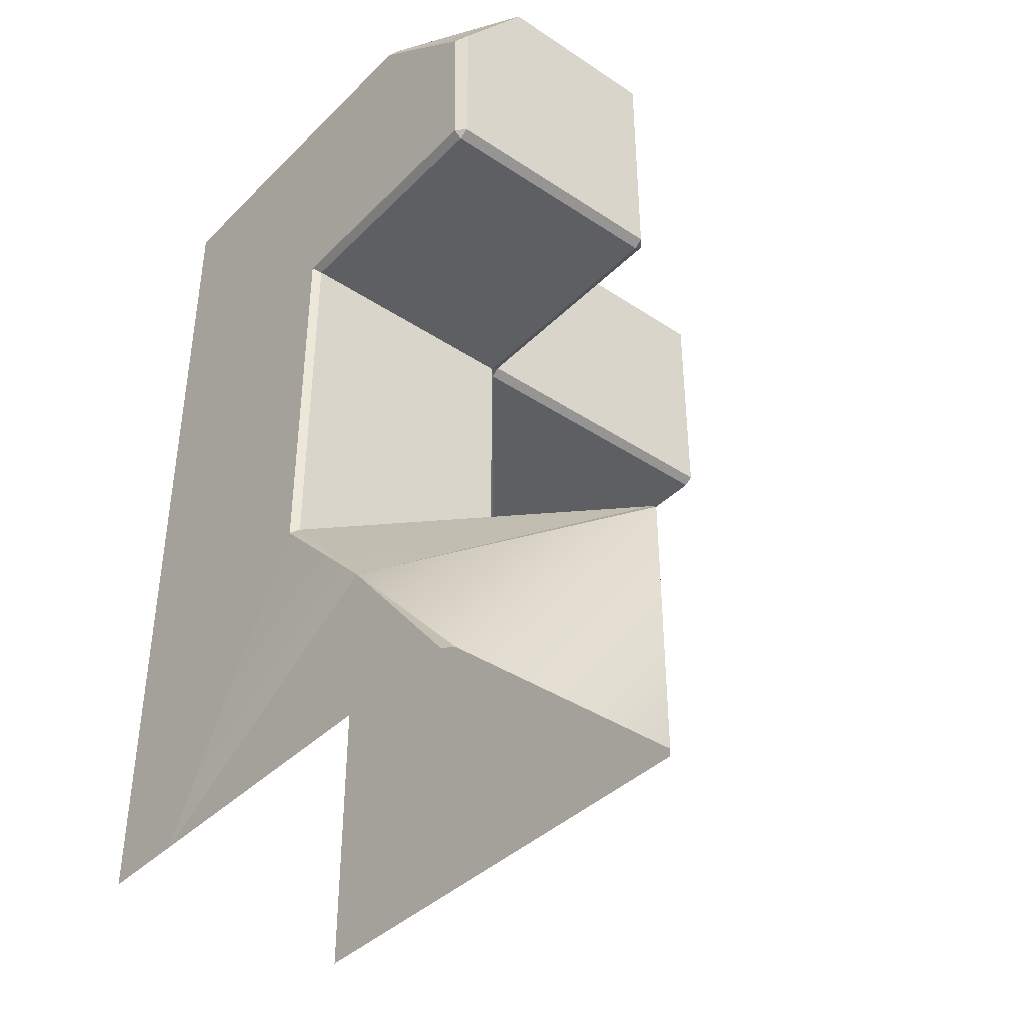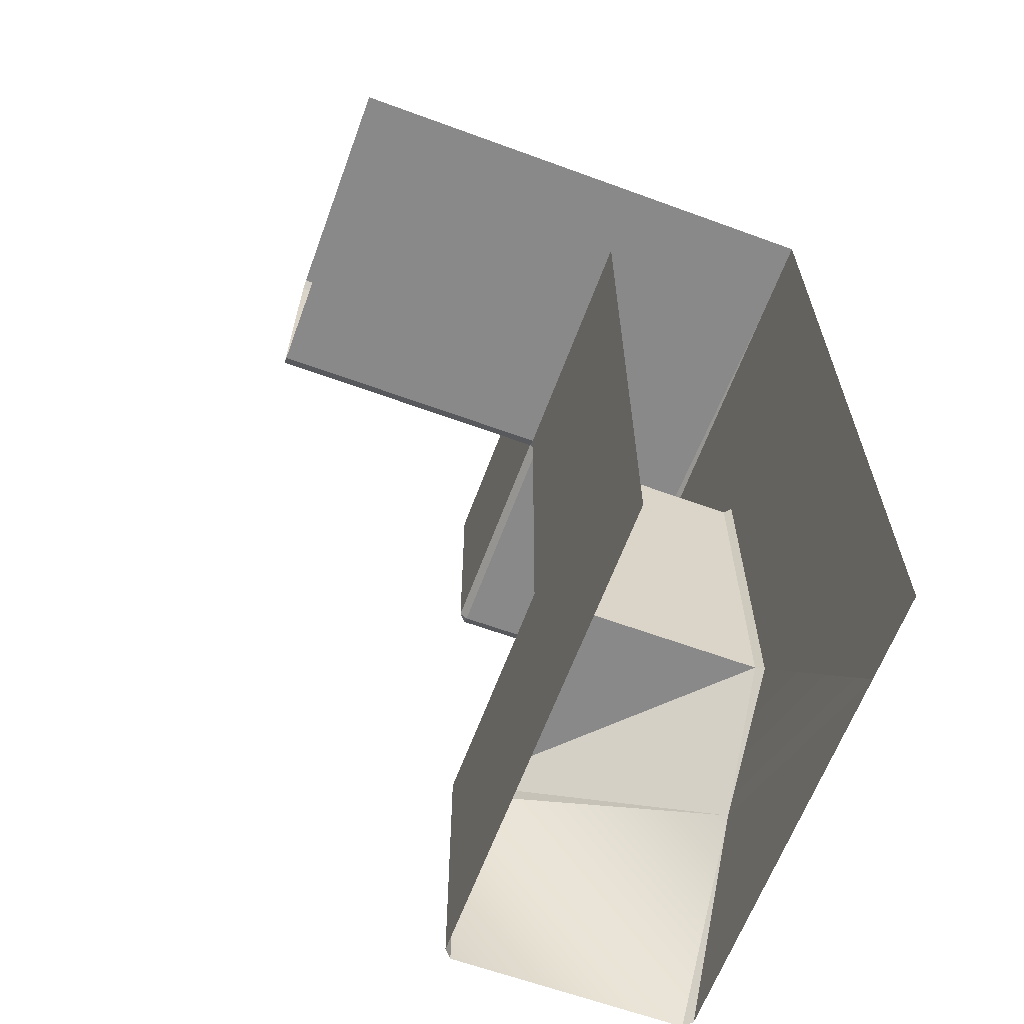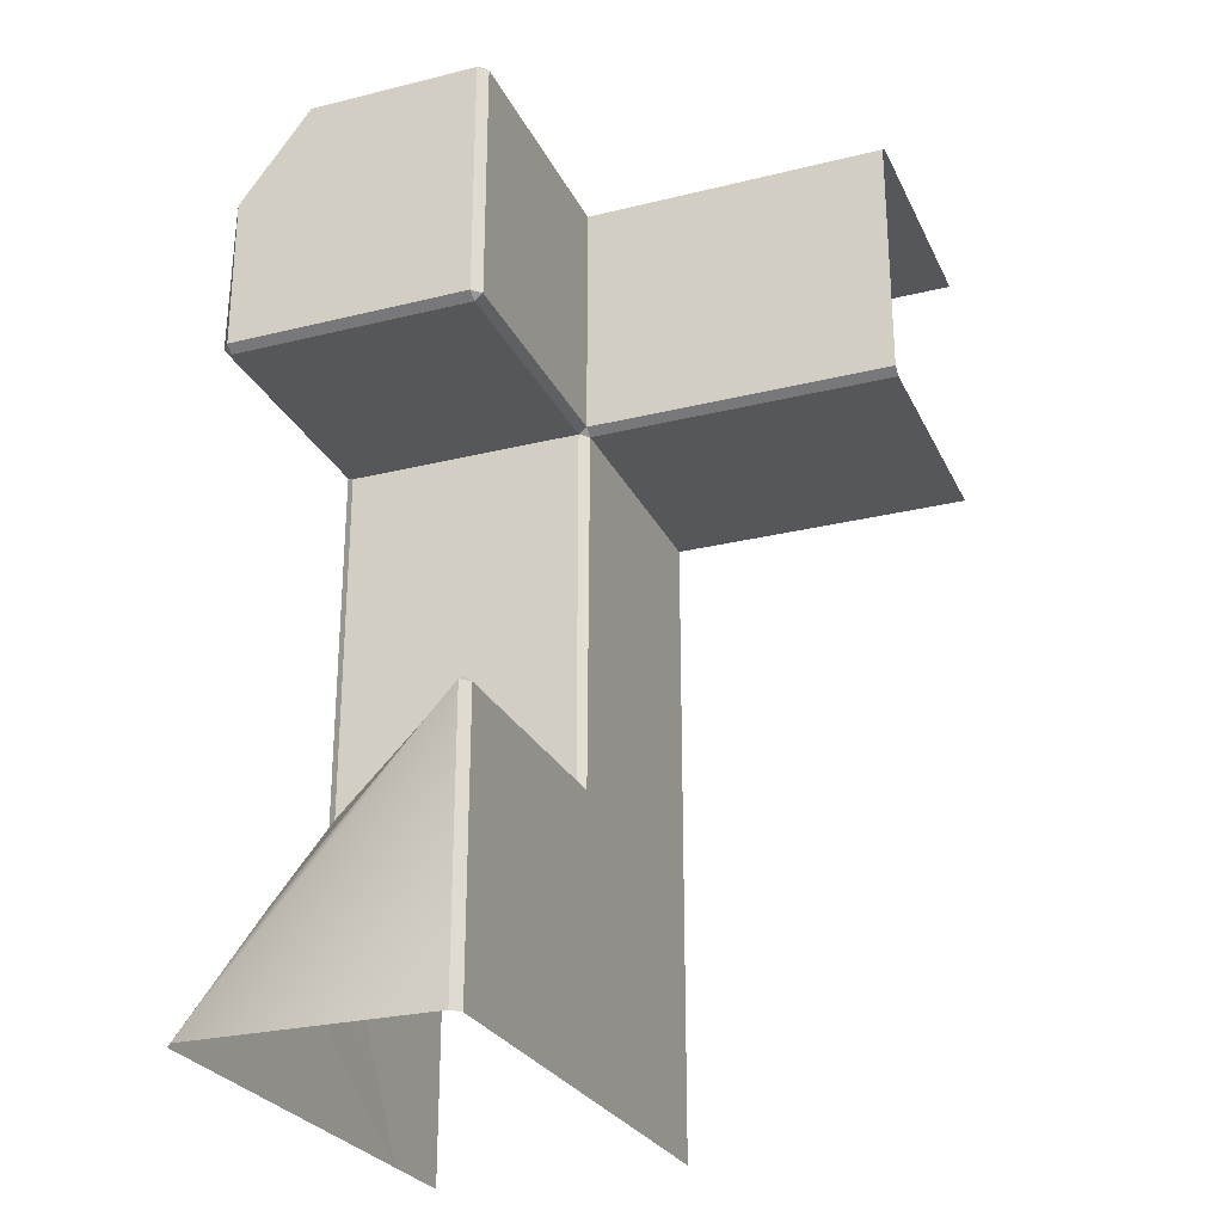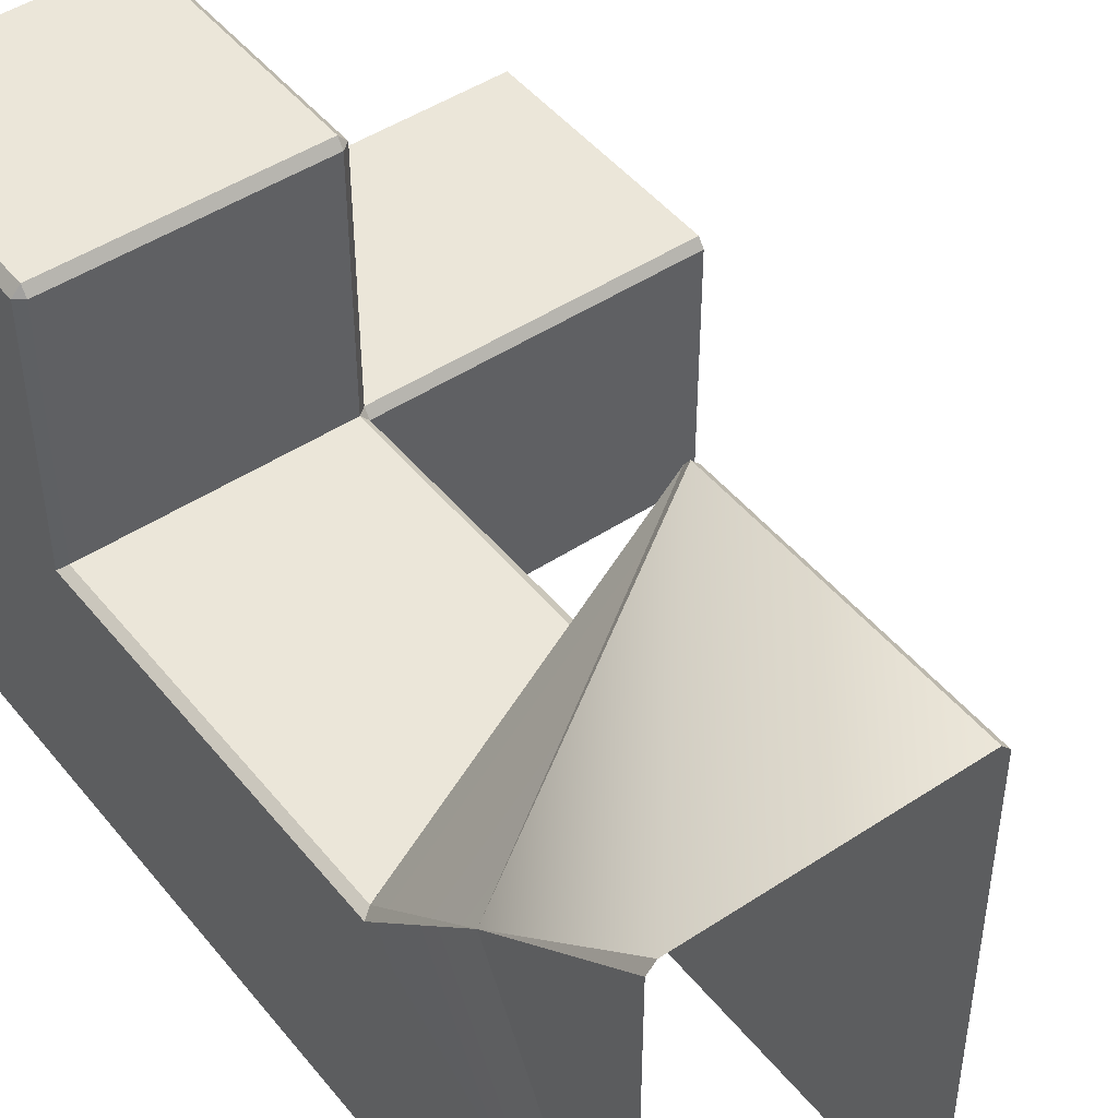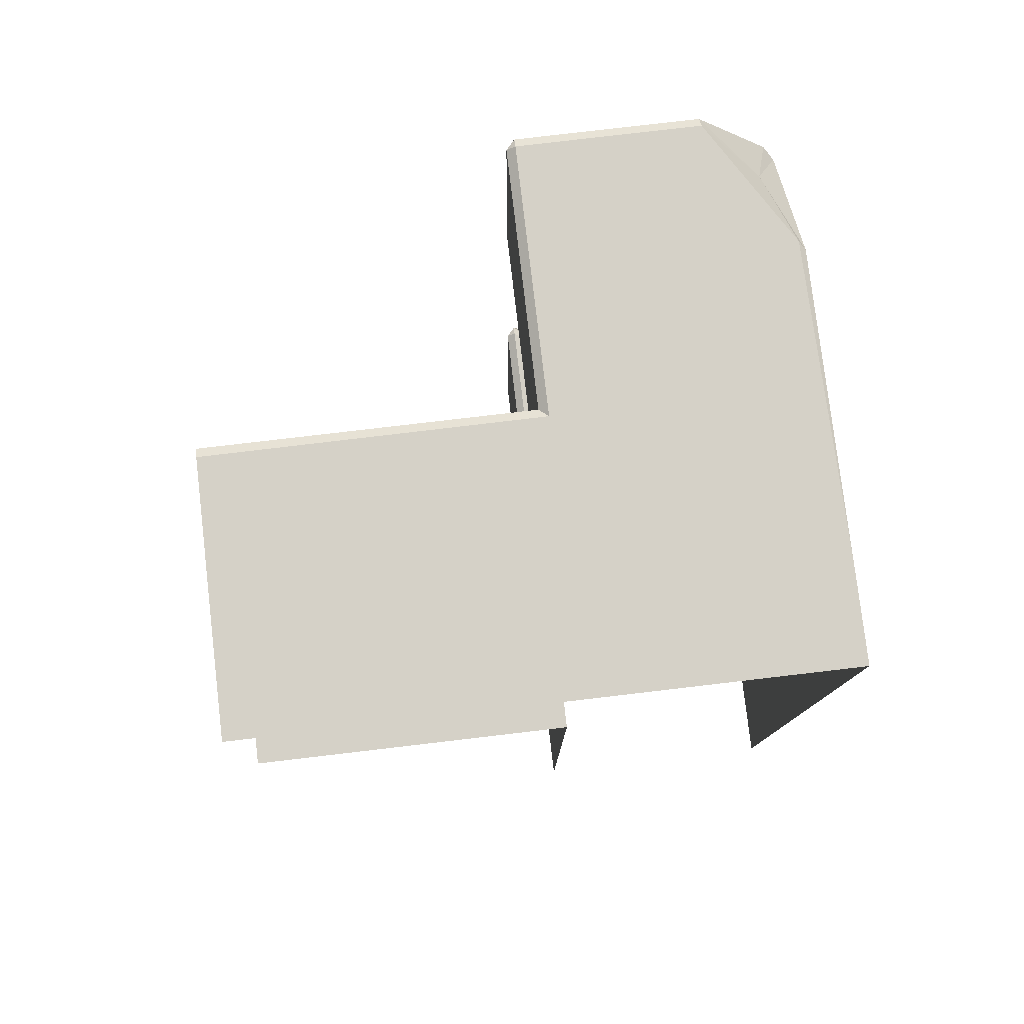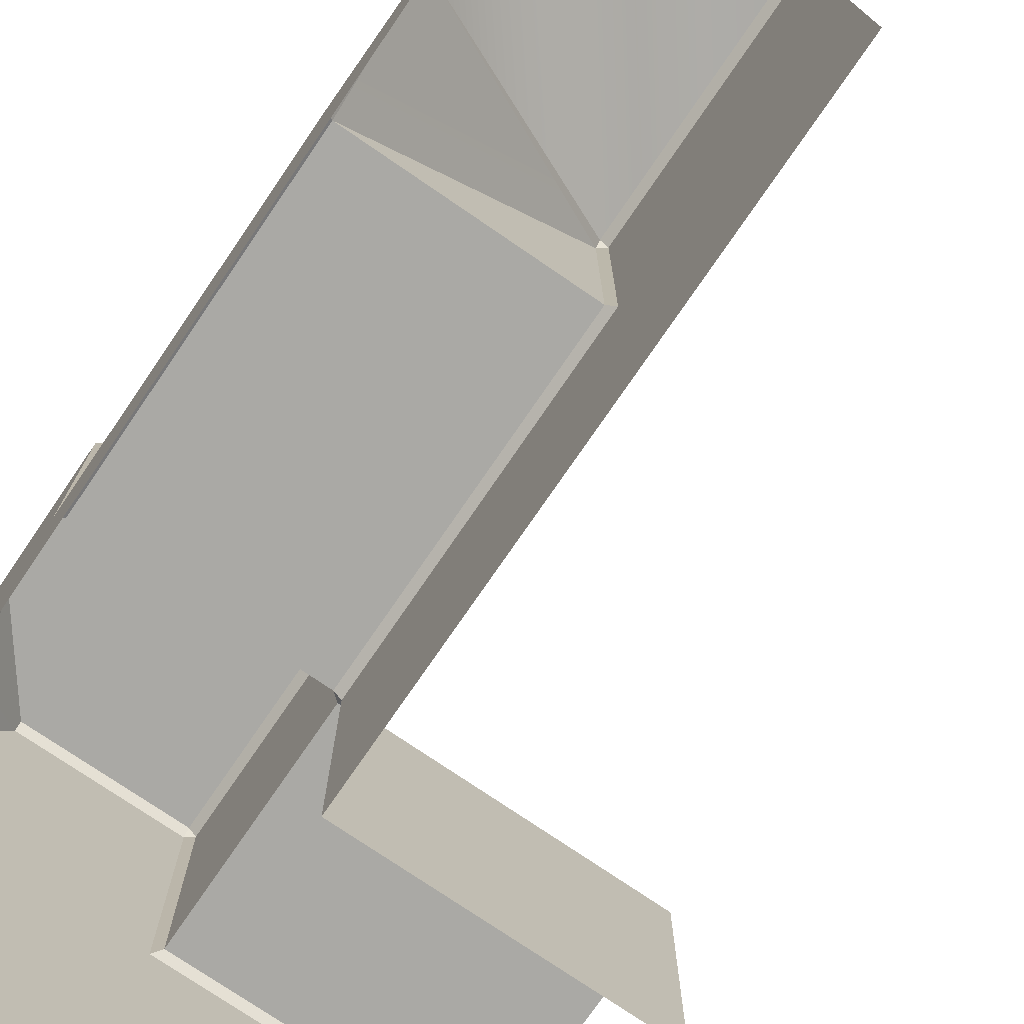
<metadata>
{"format":"obj","ext":"obj","renderer":"f3d","projection":"perspective","resolution":1024,"background":"white","views":[{"elev":-39.5,"azim":-39.5,"up":"+Y"},{"elev":-63.3,"azim":159.7,"up":"+Y"},{"elev":-26.5,"azim":21.2,"up":"+Y"},{"elev":47.1,"azim":-36.8,"up":"+Z"},{"elev":79.0,"azim":173.3,"up":"+Y"},{"elev":-75.3,"azim":-34.4,"up":"+Z"}]}
</metadata>
<code>
g Boss_Color_069
v -8.731 -23.41 11.45
v -8.852 -16.23 4.955
v 1.953 -11.13 11.45
v -8.731 -10.85 0.1577
v 1.953 -10.85 11.05
v -8.731 -10.85 0.1577
v 1.953 -10.85 0.1577
v 1.953 -10.85 11.05
v 2.318 5.214 -0.2485
v 1.953 5.214 0.1578
v 2.318 5.5 0.1578
v 2.318 16.34 11.05
v 1.953 16.34 11.45
v 1.953 16.63 11.05
v 1.953 5.214 11.05
v 1.953 5.5 11.45
v 2.318 5.5 11.05
v -9.096 5.5 11.05
v -8.731 5.5 11.45
v -8.731 5.214 11.05
v 2.318 -11.13 11.05
v 1.953 -11.13 11.45
v 1.953 -10.85 11.05
v -8.731 -23.41 11.45
v -9.096 -23.41 11.05
v -8.852 -16.23 4.955
v -8.852 -16.23 4.955
v 1.953 -10.85 11.05
v 1.953 -11.13 11.45
v -9.096 -11.09 -0.06353
v -8.731 -10.85 0.1577
v -8.852 -16.23 4.955
v 1.953 16.63 11.05
v -5.63 16.63 11.05
v -8.835 16.63 5.751
v -9.096 -23.41 -7.445
v -9.096 -11.09 -0.06353
v -8.852 -16.23 4.955
v -9.096 16.63 -7.445
v -9.096 5.447 -0.07842
v -9.096 -23.41 -7.445
v -9.096 16.63 -7.445
v -8.835 16.63 5.751
v -9.096 16.43 5.426
v -8.731 12.25 11.45
v -7.921 14.96 9.217
v -5.602 16.34 11.45
v -5.602 16.34 11.45
v -7.921 14.96 9.217
v -5.63 16.63 11.05
v -5.63 16.63 11.05
v -7.921 14.96 9.217
v -8.835 16.63 5.751
v -8.835 16.63 5.751
v -7.921 14.96 9.217
v -9.096 16.43 5.426
v -9.096 16.43 5.426
v -7.921 14.96 9.217
v -9.096 12.1 10.9
v -9.096 12.1 10.9
v -7.921 14.96 9.217
v -8.731 12.25 11.45
v -8.731 -23.41 11.45
v 1.953 -11.13 11.45
v 1.953 -23.41 11.45
v -9.096 -23.41 -7.445
v -8.852 -16.23 4.955
v -9.096 -23.41 11.05
v 2.318 5.5 0.1578
v 2.318 16.34 0.1578
v 15.87 16.34 0.1578
v 15.87 5.5 0.1578
v -9.096 16.63 -7.445
v -9.096 16.63 -11.45
v 15.87 16.63 -11.45
v 15.87 16.63 -7.445
v 2.318 5.215 -11.45
v 2.318 -23.41 -11.45
v 2.318 -23.41 -7.445
v 2.318 5.214 -7.445
v 15.87 5.215 -7.445
v 15.87 5.215 -11.45
v 2.318 5.215 -11.45
v 2.318 5.214 -7.445
v 1.953 -10.85 0.1577
v -8.731 -10.85 0.1577
v -8.731 5.214 0.1578
v 1.953 5.214 0.1578
v -9.096 -23.41 -7.445
v -9.096 -23.41 -11.45
v -9.096 16.63 -11.45
v -9.096 16.63 -7.445
v 2.318 16.34 0.1578
v 2.318 5.5 0.1578
v 2.318 5.5 11.05
v 2.318 16.34 11.05
v 1.953 5.214 0.1578
v -8.731 5.214 0.1578
v -8.731 5.214 11.05
v 1.953 5.214 11.05
v -9.096 5.5 11.05
v -9.096 5.447 -0.07842
v -9.096 16.63 -7.445
v -9.096 12.1 10.9
v -9.096 16.43 5.426
v 2.318 -11.09 -0.06352
v 2.318 -23.41 11.05
v 2.318 -11.13 11.05
v 2.318 -23.41 -7.445
v 2.318 5.214 -7.445
v 2.318 5.214 -0.2485
v 2.318 16.34 0.1578
v 1.944 16.63 -0.2223
v 15.87 16.63 -0.2485
v 15.87 16.34 0.1578
v 1.953 5.214 0.1578
v 2.318 5.214 -0.2485
v 2.318 -11.09 -0.06352
v 1.953 -10.85 0.1577
v 15.87 5.5 0.1578
v 15.87 5.214 -0.2485
v 2.318 5.214 -0.2485
v 2.318 5.5 0.1578
v -8.731 -10.85 0.1577
v -9.096 -11.09 -0.06353
v -9.096 5.447 -0.07842
v -8.731 5.214 0.1578
v 1.953 16.34 11.45
v 2.318 16.34 11.05
v 2.318 5.5 11.05
v 1.953 5.5 11.45
v 1.953 5.5 11.45
v 1.953 5.214 11.05
v -8.731 5.214 11.05
v -8.731 5.5 11.45
v -8.731 5.5 11.45
v -9.096 5.5 11.05
v -9.096 12.1 10.9
v -8.731 12.25 11.45
v 1.944 16.63 -0.2223
v 2.318 16.34 0.1578
v 2.318 16.34 11.05
v 1.953 16.63 11.05
v 2.318 5.5 0.1578
v 1.953 5.214 0.1578
v 1.953 5.214 11.05
v 2.318 5.5 11.05
v -8.731 5.214 0.1578
v -9.096 5.447 -0.07842
v -9.096 5.5 11.05
v -8.731 5.214 11.05
v 1.953 -11.13 11.45
v 2.318 -11.13 11.05
v 2.318 -23.41 11.05
v 1.953 -23.41 11.45
v 1.953 -10.85 0.1577
v 2.318 -11.09 -0.06352
v 2.318 -11.13 11.05
v 1.953 -10.85 11.05
v 15.87 16.63 -7.445
v 15.87 16.63 -0.2485
v 1.944 16.63 -0.2223
v -9.096 16.63 -7.445
v 15.87 5.215 -7.445
v 2.318 5.214 -7.445
v 2.318 5.214 -0.2485
v 15.87 5.214 -0.2485
v -8.835 16.63 5.751
v -9.096 16.63 -7.445
v 1.944 16.63 -0.2223
v 1.953 16.63 11.05
v 1.953 16.34 11.45
v 1.953 5.5 11.45
v -8.731 5.5 11.45
v -5.602 16.34 11.45
v -8.731 12.25 11.45
v 1.953 16.34 11.45
v -5.602 16.34 11.45
v -5.63 16.63 11.05
v 1.953 16.63 11.05
g Boss_Color_069_0
f 3 2 1
f 2 5 4
f 8 7 6
f 11 10 9
f 14 13 12
f 17 16 15
f 20 19 18
f 23 22 21
f 26 25 24
f 29 28 27
f 32 31 30
f 35 34 33
f 38 37 36
f 37 40 39
f 41 37 39
f 44 43 42
f 47 46 45
f 50 49 48
f 53 52 51
f 56 55 54
f 59 58 57
f 62 61 60
f 65 64 63
f 68 67 66
f 71 70 69
f 72 71 69
f 75 74 73
f 76 75 73
f 79 78 77
f 80 79 77
f 83 82 81
f 84 83 81
f 87 86 85
f 88 87 85
f 91 90 89
f 92 91 89
f 95 94 93
f 96 95 93
f 99 98 97
f 100 99 97
f 103 102 101
f 101 104 103
f 104 105 103
f 108 107 106
f 107 109 106
f 106 109 110
f 111 106 110
f 114 113 112
f 115 114 112
f 118 117 116
f 119 118 116
f 122 121 120
f 123 122 120
f 126 125 124
f 127 126 124
f 130 129 128
f 131 130 128
f 134 133 132
f 135 134 132
f 138 137 136
f 139 138 136
f 142 141 140
f 143 142 140
f 146 145 144
f 147 146 144
f 150 149 148
f 151 150 148
f 154 153 152
f 155 154 152
f 158 157 156
f 159 158 156
f 162 161 160
f 163 162 160
f 166 165 164
f 167 166 164
f 170 169 168
f 168 171 170
f 174 173 172
f 172 175 174
f 175 176 174
f 179 178 177
f 180 179 177

</code>
